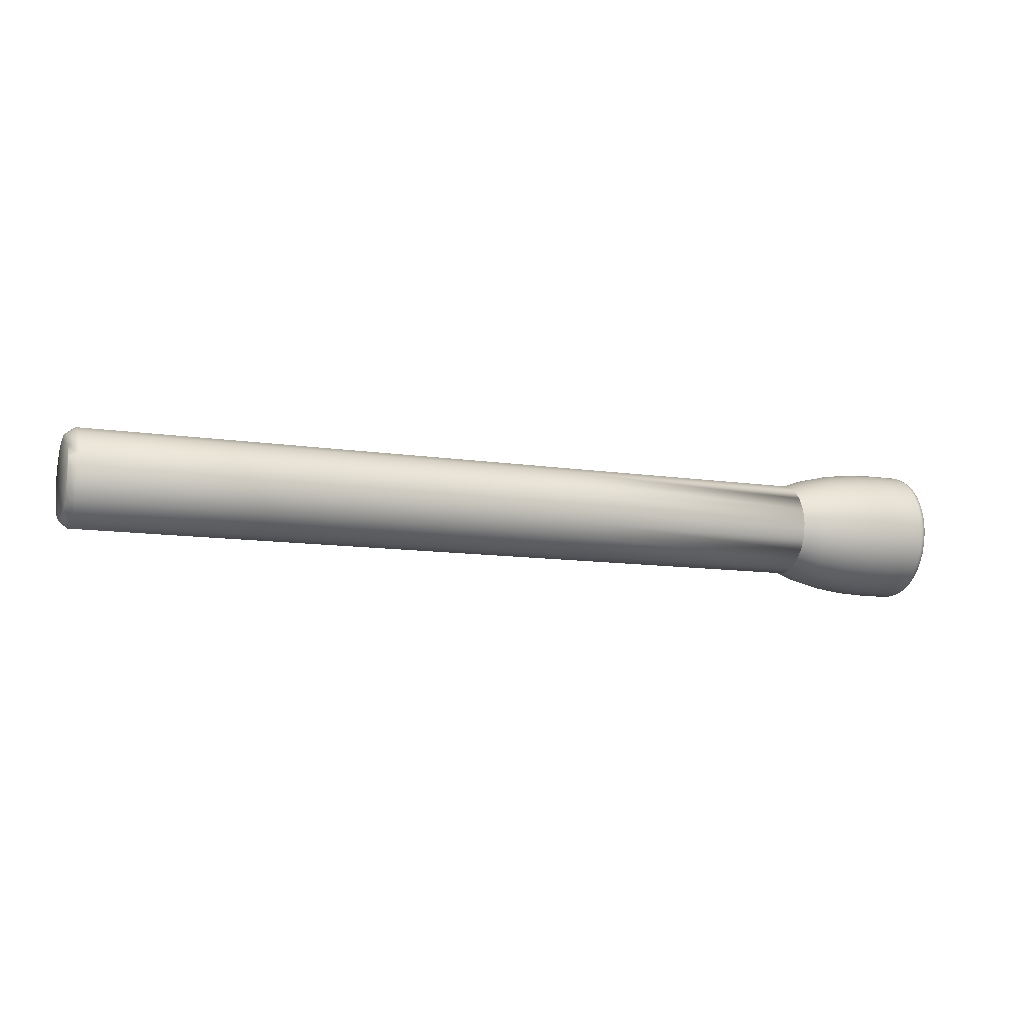
<metadata>
{"format":"obj","ext":"obj","renderer":"f3d","projection":"perspective","resolution":1024,"background":"white","views":[{"elev":-10.4,"azim":159.3,"up":"+Y"}]}
</metadata>
<code>
v 0.4892 -0.0259 0.08759
v 0.489 -0.03565 0.07785
v 0.4887 -0.04191 0.06556
v 0.4894 0 0.09601
v 0.4884 -0.04406 0.05195
v 0.4881 -0.04191 0.03834
v 0.4877 -0.0259 0.01631
v 0.4879 -0.03565 0.02606
v 0.4875 -0.01362 0.01006
v 0.4875 0 0.007902
v 0.4877 0.0259 0.01631
v 0.4875 0.01362 0.01006
v 0.4879 0.03565 0.02606
v 0.4881 0.04191 0.03834
v 0.4887 0.04191 0.06556
v 0.4884 0.04406 0.05195
v 0.489 0.03565 0.07785
v 0.4892 0.0259 0.08759
v 0.4893 0.01362 0.09385
v 0.4893 -0.01362 0.09385
v 0.4801 0.01586 0.101
v 0.4801 0 0.1035
v 0.4801 -0.01586 0.101
v 0.4799 -0.03018 0.09368
v 0.4797 -0.04153 0.08232
v 0.4794 -0.04882 0.06802
v 0.479 -0.05134 0.05215
v 0.4787 -0.04882 0.0363
v 0.4784 -0.04153 0.02199
v 0.4781 -0.03018 0.01063
v 0.478 -0.01586 0.003344
v 0.4779 0 0.0008304
v 0.478 0.01586 0.003344
v 0.4781 0.03018 0.01063
v 0.4784 0.04153 0.02199
v 0.4787 0.04882 0.0363
v 0.479 0.05134 0.05215
v 0.4794 0.04882 0.06802
v 0.4797 0.04153 0.08232
v 0.4799 0.03018 0.09368
v -0.3616 0.05831 0.08185
v -0.3368 0.04959 0.07958
v -0.337 0.05056 0.06972
v -0.3619 0.05945 0.07025
v -0.3614 0.05493 0.093
v -0.3366 0.04671 0.08906
v -0.3612 0.04943 0.1033
v -0.3364 0.04204 0.0978
v -0.361 0.04204 0.1123
v -0.3362 0.03575 0.1055
v -0.3608 0.03303 0.1197
v -0.3361 0.02809 0.1117
v -0.3607 0.02275 0.1252
v -0.336 0.01935 0.1164
v -0.3606 0.0116 0.1285
v -0.3359 0.009864 0.1193
v -0.3606 0 0.1297
v -0.3359 0 0.1203
v -0.3606 -0.0116 0.1285
v -0.3359 -0.009864 0.1193
v -0.3607 -0.02275 0.1252
v -0.336 -0.01935 0.1164
v -0.3608 -0.03303 0.1197
v -0.3361 -0.02809 0.1117
v -0.361 -0.04204 0.1123
v -0.3362 -0.03575 0.1055
v -0.3612 -0.04943 0.1033
v -0.3364 -0.04204 0.0978
v -0.3614 -0.05493 0.093
v -0.3366 -0.04671 0.08906
v -0.3616 -0.05831 0.08185
v -0.3368 -0.04959 0.07958
v -0.3619 -0.05945 0.07025
v -0.337 -0.05056 0.06972
v -0.3621 -0.05831 0.05866
v -0.3372 -0.04959 0.05986
v -0.3624 -0.05493 0.04751
v -0.3374 -0.04671 0.05038
v -0.3626 -0.04943 0.03723
v -0.3376 -0.04204 0.04164
v -0.3628 -0.04204 0.02823
v -0.3377 -0.03575 0.03398
v -0.3629 -0.03303 0.02083
v -0.3379 -0.02809 0.02769
v -0.3631 -0.02275 0.01534
v -0.338 -0.01935 0.02302
v -0.3631 -0.0116 0.01196
v -0.338 -0.009864 0.02014
v -0.3631 0 0.01082
v -0.3381 0 0.01917
v -0.3631 0.0116 0.01196
v -0.338 0.009864 0.02014
v -0.3631 0.02275 0.01534
v -0.338 0.01935 0.02302
v -0.3629 0.03303 0.02083
v -0.3379 0.02809 0.02769
v -0.3628 0.04204 0.02823
v -0.3377 0.03575 0.03398
v -0.3626 0.04943 0.03723
v -0.3376 0.04204 0.04164
v -0.3624 0.05493 0.04751
v -0.3374 0.04671 0.05038
v -0.3621 0.05831 0.05866
v -0.3372 0.04959 0.05986
v -0.39 0.06479 0.08375
v -0.3903 0.06606 0.07087
v -0.3897 0.06103 0.09614
v -0.3895 0.05493 0.1076
v -0.3893 0.04671 0.1176
v -0.3891 0.0367 0.1258
v -0.3889 0.02528 0.1319
v -0.3889 0.01289 0.1356
v -0.3888 0 0.1369
v -0.3889 -0.01289 0.1356
v -0.3889 -0.02528 0.1319
v -0.3891 -0.0367 0.1258
v -0.3893 -0.04671 0.1176
v -0.3895 -0.05493 0.1076
v -0.3897 -0.06103 0.09614
v -0.39 -0.06479 0.08375
v -0.3903 -0.06606 0.07087
v -0.3905 -0.06479 0.05798
v -0.3908 -0.06103 0.04559
v -0.391 -0.05493 0.03417
v -0.3913 -0.04671 0.02417
v -0.3914 -0.0367 0.01595
v -0.3916 -0.02528 0.00985
v -0.3917 -0.01289 0.006094
v -0.3917 0 0.004824
v -0.3917 0.01289 0.006094
v -0.3916 0.02528 0.00985
v -0.3914 0.0367 0.01595
v -0.3913 0.04671 0.02417
v -0.391 0.05493 0.03417
v -0.3908 0.06103 0.04559
v -0.3905 0.06479 0.05798
v -0.4208 0.06878 0.08521
v -0.4211 0.07012 0.07153
v -0.4205 0.06479 0.09836
v -0.4202 0.05831 0.1105
v -0.42 0.04959 0.1211
v -0.4198 0.03896 0.1298
v -0.4197 0.02684 0.1363
v -0.4196 0.01368 0.1403
v -0.4196 0 0.1416
v -0.4196 -0.01368 0.1403
v -0.4197 -0.02684 0.1363
v -0.4198 -0.03896 0.1298
v -0.42 -0.04959 0.1211
v -0.4202 -0.05831 0.1105
v -0.4205 -0.06479 0.09836
v -0.4208 -0.06878 0.08521
v -0.4211 -0.07012 0.07153
v -0.4214 -0.06878 0.05785
v -0.4216 -0.06479 0.0447
v -0.4219 -0.05831 0.03258
v -0.4221 -0.04959 0.02195
v -0.4223 -0.03896 0.01323
v -0.4225 -0.02684 0.006757
v -0.4225 -0.01368 0.002767
v -0.4226 0 0.00142
v -0.4225 0.01368 0.002767
v -0.4225 0.02684 0.006757
v -0.4223 0.03896 0.01323
v -0.4221 0.04959 0.02195
v -0.4219 0.05831 0.03258
v -0.4216 0.06479 0.0447
v -0.4214 0.06878 0.05785
v -0.4528 0.07012 0.08616
v -0.4531 0.0715 0.07222
v -0.4525 0.06606 0.09957
v -0.4523 0.05945 0.1119
v -0.452 0.05056 0.1228
v -0.4518 0.03973 0.1317
v -0.4517 0.02736 0.1383
v -0.4516 0.01395 0.1423
v -0.4516 0 0.1437
v -0.4516 -0.01395 0.1423
v -0.4517 -0.02736 0.1383
v -0.4518 -0.03973 0.1317
v -0.452 -0.05056 0.1228
v -0.4523 -0.05945 0.1119
v -0.4525 -0.06606 0.09957
v -0.4528 -0.07012 0.08616
v -0.4531 -0.0715 0.07222
v -0.4534 -0.07012 0.05827
v -0.4537 -0.06606 0.04486
v -0.454 -0.05945 0.0325
v -0.4542 -0.05056 0.02167
v -0.4544 -0.03973 0.01278
v -0.4545 -0.02736 0.006175
v -0.4546 -0.01395 0.002108
v -0.4546 0 0.0007354
v -0.4546 0.01395 0.002108
v -0.4545 0.02736 0.006175
v -0.4544 0.03973 0.01278
v -0.4542 0.05056 0.02167
v -0.454 0.05945 0.0325
v -0.4537 0.06606 0.04486
v -0.4534 0.07012 0.05827
v -0.4809 0.05882 0.06111
v -0.4811 0.05541 0.04986
v -0.4813 0.04986 0.0395
v -0.4804 0.05882 0.08451
v -0.4815 0.04241 0.03041
v -0.4817 0.03332 0.02295
v -0.4819 0.0117 0.014
v -0.4818 0.02295 0.01742
v -0.4819 0 0.01285
v -0.4819 -0.0117 0.014
v -0.4817 -0.03332 0.02295
v -0.4818 -0.02295 0.01742
v -0.4815 -0.04241 0.03041
v -0.4813 -0.04986 0.0395
v -0.4809 -0.05882 0.06111
v -0.4811 -0.05541 0.04986
v -0.4806 -0.05997 0.07281
v -0.4804 -0.05882 0.08451
v -0.4799 -0.04986 0.1061
v -0.4801 -0.05541 0.09576
v -0.4797 -0.04241 0.1152
v -0.4796 -0.03332 0.1227
v -0.4794 -0.0117 0.1316
v -0.4794 -0.02295 0.1282
v -0.4793 0 0.1328
v -0.4794 0.0117 0.1316
v -0.4796 0.03332 0.1227
v -0.4794 0.02295 0.1282
v -0.4797 0.04241 0.1152
v -0.4799 0.04986 0.1061
v -0.4801 0.05541 0.09576
v -0.4806 0.05997 0.07281
v -0.4827 0.0715 0.07286
v -0.4824 0.07012 0.0868
v -0.483 0.07012 0.05891
v -0.4833 0.06606 0.0455
v -0.4836 0.05945 0.03314
v -0.4838 0.05056 0.02231
v -0.484 0.03973 0.01342
v -0.4841 0.02736 0.006813
v -0.4842 0.01395 0.002746
v -0.4843 0 0.001373
v -0.4842 -0.01395 0.002746
v -0.4841 -0.02736 0.006813
v -0.484 -0.03973 0.01342
v -0.4838 -0.05056 0.02231
v -0.4836 -0.05945 0.03314
v -0.4833 -0.06606 0.0455
v -0.483 -0.07012 0.05891
v -0.4827 -0.0715 0.07286
v -0.4824 -0.07012 0.0868
v -0.4821 -0.06606 0.1002
v -0.4819 -0.05945 0.1126
v -0.4816 -0.05056 0.1234
v -0.4814 -0.03973 0.1323
v -0.4813 -0.02736 0.1389
v -0.4812 -0.01395 0.143
v -0.4812 0 0.1443
v -0.4812 0.01395 0.143
v -0.4813 0.02736 0.1389
v -0.4814 0.03973 0.1323
v -0.4816 0.05056 0.1234
v -0.4819 0.05945 0.1126
v -0.4821 0.06606 0.1002
v -0.4881 0.06636 0.08618
v -0.4884 0.06766 0.07298
v -0.4887 0.06636 0.05978
v -0.489 0.06251 0.04709
v -0.4892 0.05626 0.0354
v -0.4895 0.04784 0.02515
v -0.4896 0.03759 0.01674
v -0.4898 0.02589 0.01048
v -0.4899 0.0132 0.006631
v -0.4899 0 0.005332
v -0.4899 -0.0132 0.006631
v -0.4898 -0.02589 0.01048
v -0.4896 -0.03759 0.01673
v -0.4895 -0.04784 0.02515
v -0.4892 -0.05626 0.0354
v -0.489 -0.06251 0.04709
v -0.4887 -0.06636 0.05978
v -0.4884 -0.06766 0.07298
v -0.4881 -0.06636 0.08618
v -0.4879 -0.06251 0.09886
v -0.4876 -0.05626 0.1106
v -0.4874 -0.04784 0.1208
v -0.4872 -0.03759 0.1292
v -0.4871 -0.02589 0.1355
v -0.487 -0.0132 0.1393
v -0.487 0 0.1406
v -0.487 0.0132 0.1393
v -0.4871 0.02589 0.1355
v -0.4872 0.03759 0.1292
v -0.4874 0.04784 0.1208
v -0.4876 0.05626 0.1106
v -0.4879 0.06251 0.09886
v -0.4873 0.06883 0.08665
v -0.4876 0.07018 0.07296
v -0.4879 0.06883 0.05928
v -0.4882 0.06484 0.04611
v -0.4885 0.05835 0.03398
v -0.4887 0.04962 0.02335
v -0.4889 0.03899 0.01462
v -0.489 0.02686 0.008142
v -0.4891 0.01369 0.004148
v -0.4891 0 0.002802
v -0.4891 -0.01369 0.004148
v -0.489 -0.02685 0.008142
v -0.4889 -0.03899 0.01462
v -0.4887 -0.04962 0.02335
v -0.4885 -0.05835 0.03398
v -0.4882 -0.06484 0.04611
v -0.4879 -0.06883 0.05927
v -0.4876 -0.07018 0.07296
v -0.4873 -0.06883 0.08665
v -0.487 -0.06484 0.09981
v -0.4868 -0.05835 0.1119
v -0.4866 -0.04962 0.1226
v -0.4864 -0.03899 0.1313
v -0.4862 -0.02685 0.1378
v -0.4861 -0.01369 0.1418
v -0.4861 0 0.1431
v -0.4861 0.01369 0.1418
v -0.4862 0.02685 0.1378
v -0.4864 0.03899 0.1313
v -0.4866 0.04962 0.1226
v -0.4868 0.05835 0.1119
v -0.487 0.06484 0.09981
v -0.3364 0.03018 0.1112
v -0.3366 0.04153 0.09989
v -0.3369 0.04882 0.08559
v -0.3362 0 0.121
v -0.3373 0.05134 0.06973
v -0.3376 0.04882 0.05387
v -0.3382 0.03018 0.02821
v -0.3379 0.04153 0.03956
v -0.3383 0.01586 0.02091
v -0.3384 0 0.0184
v -0.3382 -0.03018 0.02821
v -0.3383 -0.01586 0.02091
v -0.3379 -0.04153 0.03956
v -0.3376 -0.04882 0.05387
v -0.3369 -0.04882 0.08559
v -0.3373 -0.05134 0.06973
v -0.3366 -0.04153 0.09989
v -0.3364 -0.03018 0.1112
v -0.3362 -0.01586 0.1185
v -0.3362 0.01586 0.1185
v -0.03005 0.01586 0.1119
v -0.03 0 0.1145
v 0.2886 0 0.1076
v 0.2886 0.01586 0.1051
v -0.03021 0.03018 0.1047
v 0.2884 0.03018 0.0978
v -0.03045 0.04153 0.0933
v 0.2882 0.04153 0.08644
v -0.03076 0.04882 0.07899
v 0.2879 0.04882 0.07214
v -0.0311 0.05134 0.06314
v 0.2875 0.05134 0.05628
v -0.03144 0.04882 0.04727
v 0.2872 0.04882 0.04042
v -0.03175 0.04153 0.03297
v 0.2869 0.04153 0.02611
v -0.032 0.03018 0.02161
v 0.2866 0.03018 0.01476
v -0.03215 0.01586 0.01432
v 0.2865 0.01586 0.007467
v -0.03221 0 0.01181
v 0.2864 0 0.004953
v -0.03215 -0.01586 0.01432
v 0.2865 -0.01586 0.007467
v -0.032 -0.03018 0.02161
v 0.2866 -0.03018 0.01476
v -0.03175 -0.04153 0.03297
v 0.2869 -0.04153 0.02611
v -0.03144 -0.04882 0.04727
v 0.2872 -0.04882 0.04042
v -0.0311 -0.05134 0.06314
v 0.2875 -0.05134 0.05628
v -0.03076 -0.04882 0.07899
v 0.2879 -0.04882 0.07214
v -0.03045 -0.04153 0.0933
v 0.2882 -0.04153 0.08644
v -0.03021 -0.03018 0.1047
v 0.2884 -0.03018 0.0978
v -0.03005 -0.01586 0.1119
v 0.2886 -0.01586 0.1051
f 3 4 1
f 1 2 3
f 6 7 3
f 3 5 6
f 6 8 7
f 10 11 7
f 7 9 10
f 10 12 11
f 14 15 11
f 11 13 14
f 14 16 15
f 18 4 15
f 15 17 18
f 18 19 4
f 4 7 11
f 11 15 4
f 3 7 4
f 20 1 4
f 4 19 21
f 21 22 4
f 20 4 22
f 22 23 20
f 1 20 23
f 23 24 1
f 2 1 24
f 24 25 2
f 3 2 25
f 25 26 3
f 5 3 26
f 26 27 5
f 6 5 27
f 27 28 6
f 8 6 28
f 28 29 8
f 7 8 29
f 29 30 7
f 9 7 30
f 30 31 9
f 10 9 31
f 31 32 10
f 12 10 32
f 32 33 12
f 11 12 33
f 33 34 11
f 13 11 34
f 34 35 13
f 14 13 35
f 35 36 14
f 16 14 36
f 36 37 16
f 15 16 37
f 37 38 15
f 17 15 38
f 38 39 17
f 18 17 39
f 39 40 18
f 19 18 40
f 40 21 19
f 43 44 41
f 41 42 43
f 42 41 45
f 45 46 42
f 46 45 47
f 47 48 46
f 48 47 49
f 49 50 48
f 50 49 51
f 51 52 50
f 52 51 53
f 53 54 52
f 54 53 55
f 55 56 54
f 56 55 57
f 57 58 56
f 58 57 59
f 59 60 58
f 60 59 61
f 61 62 60
f 62 61 63
f 63 64 62
f 64 63 65
f 65 66 64
f 66 65 67
f 67 68 66
f 68 67 69
f 69 70 68
f 70 69 71
f 71 72 70
f 72 71 73
f 73 74 72
f 74 73 75
f 75 76 74
f 76 75 77
f 77 78 76
f 78 77 79
f 79 80 78
f 80 79 81
f 81 82 80
f 82 81 83
f 83 84 82
f 84 83 85
f 85 86 84
f 86 85 87
f 87 88 86
f 88 87 89
f 89 90 88
f 90 89 91
f 91 92 90
f 92 91 93
f 93 94 92
f 94 93 95
f 95 96 94
f 96 95 97
f 97 98 96
f 98 97 99
f 99 100 98
f 100 99 101
f 101 102 100
f 102 101 103
f 103 104 102
f 104 103 44
f 44 43 104
f 44 106 105
f 105 41 44
f 41 105 107
f 107 45 41
f 45 107 108
f 108 47 45
f 47 108 109
f 109 49 47
f 49 109 110
f 110 51 49
f 51 110 111
f 111 53 51
f 53 111 112
f 112 55 53
f 55 112 113
f 113 57 55
f 57 113 114
f 114 59 57
f 59 114 115
f 115 61 59
f 61 115 116
f 116 63 61
f 63 116 117
f 117 65 63
f 65 117 118
f 118 67 65
f 67 118 119
f 119 69 67
f 69 119 120
f 120 71 69
f 71 120 121
f 121 73 71
f 73 121 122
f 122 75 73
f 75 122 123
f 123 77 75
f 77 123 124
f 124 79 77
f 79 124 125
f 125 81 79
f 81 125 126
f 126 83 81
f 83 126 127
f 127 85 83
f 85 127 128
f 128 87 85
f 87 128 129
f 129 89 87
f 89 129 130
f 130 91 89
f 91 130 131
f 131 93 91
f 93 131 132
f 132 95 93
f 95 132 133
f 133 97 95
f 97 133 134
f 134 99 97
f 99 134 135
f 135 101 99
f 101 135 136
f 136 103 101
f 103 136 106
f 106 44 103
f 106 138 137
f 137 105 106
f 105 137 139
f 139 107 105
f 107 139 140
f 140 108 107
f 108 140 141
f 141 109 108
f 109 141 142
f 142 110 109
f 110 142 143
f 143 111 110
f 111 143 144
f 144 112 111
f 112 144 145
f 145 113 112
f 113 145 146
f 146 114 113
f 114 146 147
f 147 115 114
f 115 147 148
f 148 116 115
f 116 148 149
f 149 117 116
f 117 149 150
f 150 118 117
f 118 150 151
f 151 119 118
f 119 151 152
f 152 120 119
f 120 152 153
f 153 121 120
f 121 153 154
f 154 122 121
f 122 154 155
f 155 123 122
f 123 155 156
f 156 124 123
f 124 156 157
f 157 125 124
f 125 157 158
f 158 126 125
f 126 158 159
f 159 127 126
f 127 159 160
f 160 128 127
f 128 160 161
f 161 129 128
f 129 161 162
f 162 130 129
f 130 162 163
f 163 131 130
f 131 163 164
f 164 132 131
f 132 164 165
f 165 133 132
f 133 165 166
f 166 134 133
f 134 166 167
f 167 135 134
f 135 167 168
f 168 136 135
f 136 168 138
f 138 106 136
f 138 170 169
f 169 137 138
f 137 169 171
f 171 139 137
f 139 171 172
f 172 140 139
f 140 172 173
f 173 141 140
f 141 173 174
f 174 142 141
f 142 174 175
f 175 143 142
f 143 175 176
f 176 144 143
f 144 176 177
f 177 145 144
f 145 177 178
f 178 146 145
f 146 178 179
f 179 147 146
f 147 179 180
f 180 148 147
f 148 180 181
f 181 149 148
f 149 181 182
f 182 150 149
f 150 182 183
f 183 151 150
f 151 183 184
f 184 152 151
f 152 184 185
f 185 153 152
f 153 185 186
f 186 154 153
f 154 186 187
f 187 155 154
f 155 187 188
f 188 156 155
f 156 188 189
f 189 157 156
f 157 189 190
f 190 158 157
f 158 190 191
f 191 159 158
f 159 191 192
f 192 160 159
f 160 192 193
f 193 161 160
f 161 193 194
f 194 162 161
f 162 194 195
f 195 163 162
f 163 195 196
f 196 164 163
f 164 196 197
f 197 165 164
f 165 197 198
f 198 166 165
f 166 198 199
f 199 167 166
f 167 199 200
f 200 168 167
f 168 200 170
f 170 138 168
f 203 204 201
f 201 202 203
f 206 207 203
f 203 205 206
f 206 208 207
f 210 211 207
f 207 209 210
f 210 212 211
f 214 215 211
f 211 213 214
f 214 216 215
f 215 204 207
f 207 211 215
f 218 219 215
f 215 217 218
f 218 220 219
f 222 223 219
f 219 221 222
f 222 224 223
f 223 204 215
f 215 219 223
f 226 227 223
f 223 225 226
f 226 228 227
f 230 204 227
f 227 229 230
f 230 231 204
f 223 227 204
f 203 207 204
f 232 201 204
f 234 169 170
f 170 233 234
f 233 170 200
f 200 235 233
f 235 200 199
f 199 236 235
f 236 199 198
f 198 237 236
f 237 198 197
f 197 238 237
f 238 197 196
f 196 239 238
f 239 196 195
f 195 240 239
f 240 195 194
f 194 241 240
f 241 194 193
f 193 242 241
f 242 193 192
f 192 243 242
f 243 192 191
f 191 244 243
f 244 191 190
f 190 245 244
f 245 190 189
f 189 246 245
f 246 189 188
f 188 247 246
f 247 188 187
f 187 248 247
f 248 187 186
f 186 249 248
f 249 186 185
f 185 250 249
f 250 185 184
f 184 251 250
f 251 184 183
f 183 252 251
f 252 183 182
f 182 253 252
f 253 182 181
f 181 254 253
f 254 181 180
f 180 255 254
f 255 180 179
f 179 256 255
f 256 179 178
f 178 257 256
f 257 178 177
f 177 258 257
f 258 177 176
f 176 259 258
f 259 176 175
f 175 260 259
f 260 175 174
f 174 261 260
f 261 174 173
f 173 262 261
f 262 173 172
f 172 263 262
f 263 172 171
f 171 264 263
f 264 171 169
f 169 234 264
f 265 266 232
f 232 204 265
f 266 267 201
f 201 232 266
f 267 268 202
f 202 201 267
f 268 269 203
f 203 202 268
f 269 270 205
f 205 203 269
f 270 271 206
f 206 205 270
f 271 272 208
f 208 206 271
f 272 273 207
f 207 208 272
f 273 274 209
f 209 207 273
f 274 275 210
f 210 209 274
f 275 276 212
f 212 210 275
f 276 277 211
f 211 212 276
f 277 278 213
f 213 211 277
f 278 279 214
f 214 213 278
f 279 280 216
f 216 214 279
f 280 281 215
f 215 216 280
f 281 282 217
f 217 215 281
f 282 283 218
f 218 217 282
f 283 284 220
f 220 218 283
f 284 285 219
f 219 220 284
f 285 286 221
f 221 219 285
f 286 287 222
f 222 221 286
f 287 288 224
f 224 222 287
f 288 289 223
f 223 224 288
f 289 290 225
f 225 223 289
f 290 291 226
f 226 225 290
f 291 292 228
f 228 226 291
f 292 293 227
f 227 228 292
f 293 294 229
f 229 227 293
f 294 295 230
f 230 229 294
f 295 296 231
f 231 230 295
f 296 265 204
f 204 231 296
f 233 298 297
f 297 234 233
f 235 299 298
f 298 233 235
f 236 300 299
f 299 235 236
f 237 301 300
f 300 236 237
f 238 302 301
f 301 237 238
f 239 303 302
f 302 238 239
f 240 304 303
f 303 239 240
f 241 305 304
f 304 240 241
f 242 306 305
f 305 241 242
f 243 307 306
f 306 242 243
f 244 308 307
f 307 243 244
f 245 309 308
f 308 244 245
f 246 310 309
f 309 245 246
f 247 311 310
f 310 246 247
f 248 312 311
f 311 247 248
f 249 313 312
f 312 248 249
f 250 314 313
f 313 249 250
f 251 315 314
f 314 250 251
f 252 316 315
f 315 251 252
f 253 317 316
f 316 252 253
f 254 318 317
f 317 253 254
f 255 319 318
f 318 254 255
f 256 320 319
f 319 255 256
f 257 321 320
f 320 256 257
f 258 322 321
f 321 257 258
f 259 323 322
f 322 258 259
f 260 324 323
f 323 259 260
f 261 325 324
f 324 260 261
f 262 326 325
f 325 261 262
f 263 327 326
f 326 262 263
f 264 328 327
f 327 263 264
f 234 297 328
f 328 264 234
f 265 297 298
f 298 266 265
f 266 298 299
f 299 267 266
f 267 299 300
f 300 268 267
f 268 300 301
f 301 269 268
f 269 301 302
f 302 270 269
f 270 302 303
f 303 271 270
f 271 303 304
f 304 272 271
f 272 304 305
f 305 273 272
f 273 305 306
f 306 274 273
f 274 306 307
f 307 275 274
f 275 307 308
f 308 276 275
f 276 308 309
f 309 277 276
f 277 309 310
f 310 278 277
f 278 310 311
f 311 279 278
f 279 311 312
f 312 280 279
f 280 312 313
f 313 281 280
f 281 313 314
f 314 282 281
f 282 314 315
f 315 283 282
f 283 315 316
f 316 284 283
f 284 316 317
f 317 285 284
f 285 317 318
f 318 286 285
f 286 318 319
f 319 287 286
f 287 319 320
f 320 288 287
f 288 320 321
f 321 289 288
f 289 321 322
f 322 290 289
f 290 322 323
f 323 291 290
f 291 323 324
f 324 292 291
f 292 324 325
f 325 293 292
f 293 325 326
f 326 294 293
f 294 326 327
f 327 295 294
f 295 327 328
f 328 296 295
f 296 328 297
f 297 265 296
f 331 332 329
f 329 330 331
f 334 335 331
f 331 333 334
f 334 336 335
f 338 339 335
f 335 337 338
f 338 340 339
f 342 343 339
f 339 341 342
f 342 344 343
f 346 332 343
f 343 345 346
f 346 347 332
f 332 335 339
f 339 343 332
f 331 335 332
f 348 329 332
f 351 352 349
f 349 350 351
f 352 354 353
f 353 349 352
f 354 356 355
f 355 353 354
f 356 358 357
f 357 355 356
f 358 360 359
f 359 357 358
f 360 362 361
f 361 359 360
f 362 364 363
f 363 361 362
f 364 366 365
f 365 363 364
f 366 368 367
f 367 365 366
f 368 370 369
f 369 367 368
f 370 372 371
f 371 369 370
f 372 374 373
f 373 371 372
f 374 376 375
f 375 373 374
f 376 378 377
f 377 375 376
f 378 380 379
f 379 377 378
f 380 382 381
f 381 379 380
f 382 384 383
f 383 381 382
f 384 386 385
f 385 383 384
f 386 388 387
f 387 385 386
f 388 351 350
f 350 387 388
f 350 349 348
f 348 332 350
f 352 351 22
f 22 21 352
f 349 353 329
f 329 348 349
f 354 352 21
f 21 40 354
f 353 355 330
f 330 329 353
f 356 354 40
f 40 39 356
f 355 357 331
f 331 330 355
f 358 356 39
f 39 38 358
f 357 359 333
f 333 331 357
f 360 358 38
f 38 37 360
f 359 361 334
f 334 333 359
f 362 360 37
f 37 36 362
f 361 363 336
f 336 334 361
f 364 362 36
f 36 35 364
f 363 365 335
f 335 336 363
f 366 364 35
f 35 34 366
f 365 367 337
f 337 335 365
f 368 366 34
f 34 33 368
f 367 369 338
f 338 337 367
f 370 368 33
f 33 32 370
f 369 371 340
f 340 338 369
f 372 370 32
f 32 31 372
f 371 373 339
f 339 340 371
f 374 372 31
f 31 30 374
f 373 375 341
f 341 339 373
f 376 374 30
f 30 29 376
f 375 377 342
f 342 341 375
f 378 376 29
f 29 28 378
f 377 379 344
f 344 342 377
f 380 378 28
f 28 27 380
f 379 381 343
f 343 344 379
f 382 380 27
f 27 26 382
f 381 383 345
f 345 343 381
f 384 382 26
f 26 25 384
f 383 385 346
f 346 345 383
f 386 384 25
f 25 24 386
f 385 387 347
f 347 346 385
f 388 386 24
f 24 23 388
f 387 350 332
f 332 347 387
f 351 388 23
f 23 22 351

</code>
